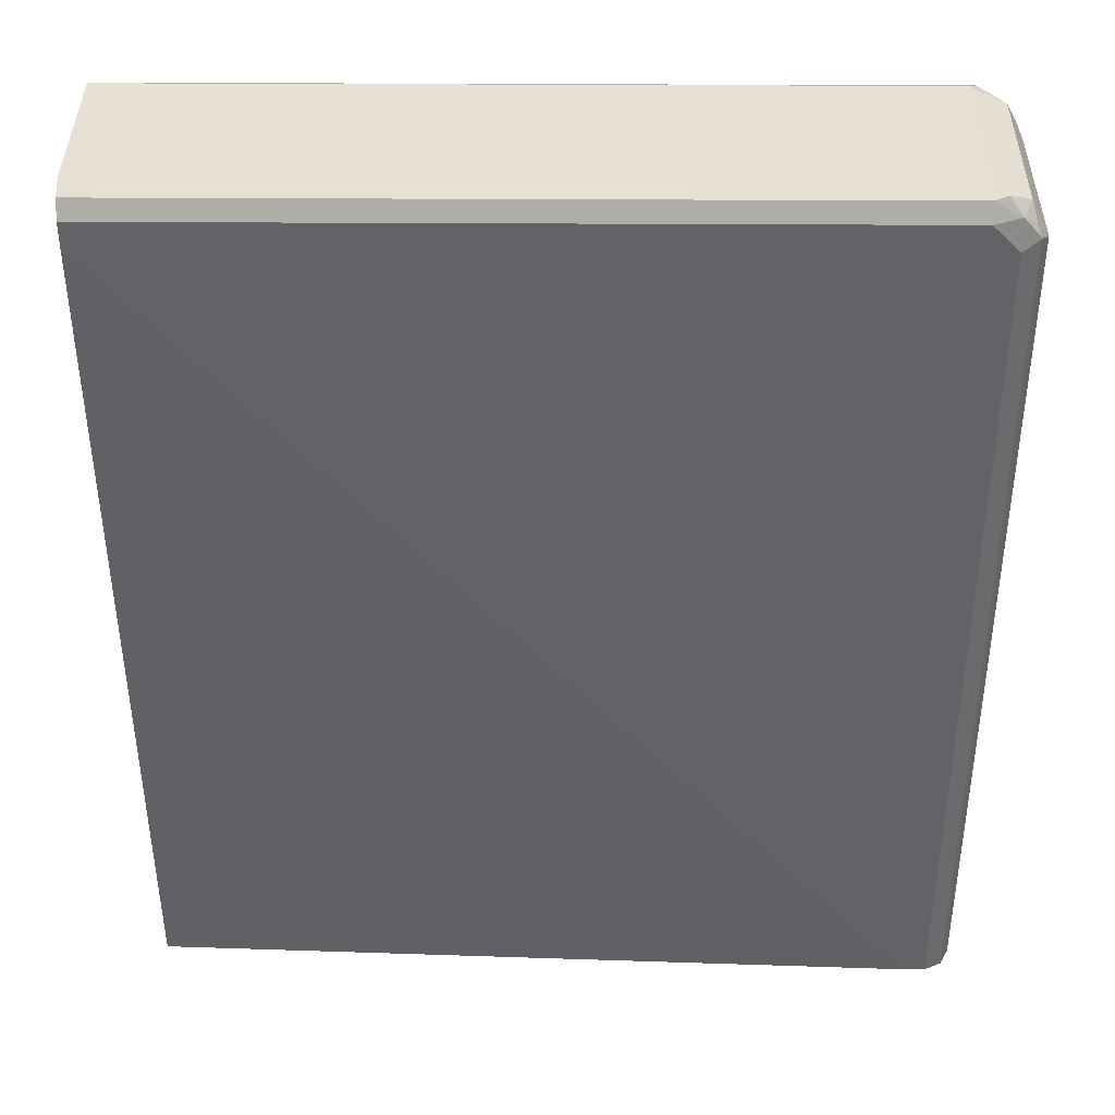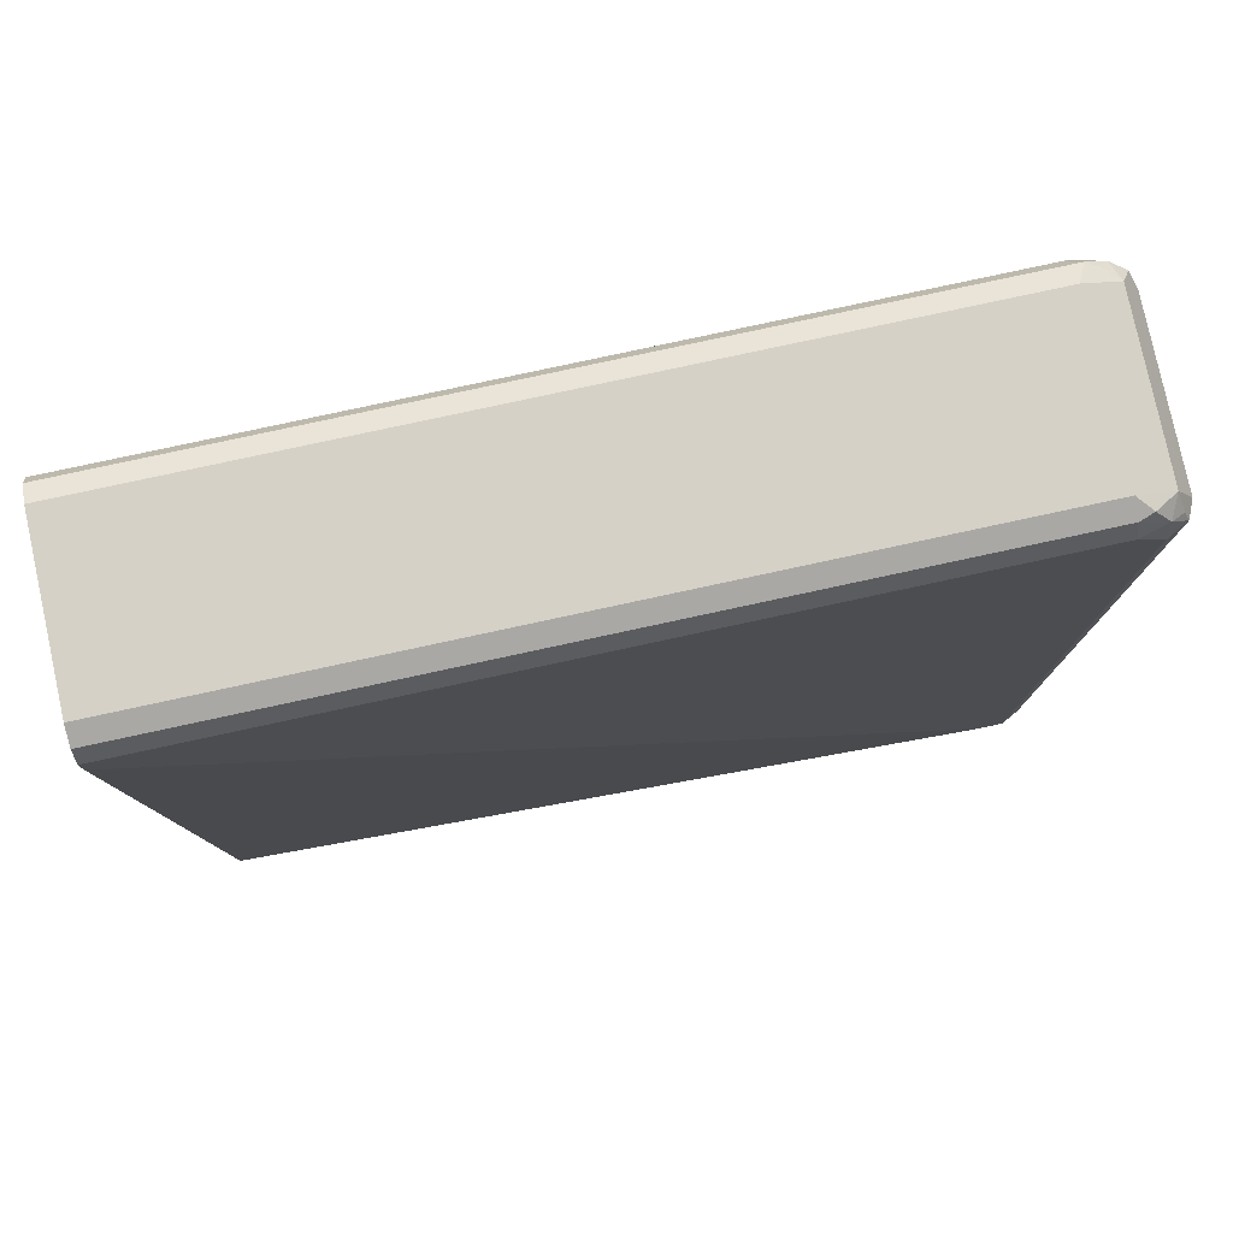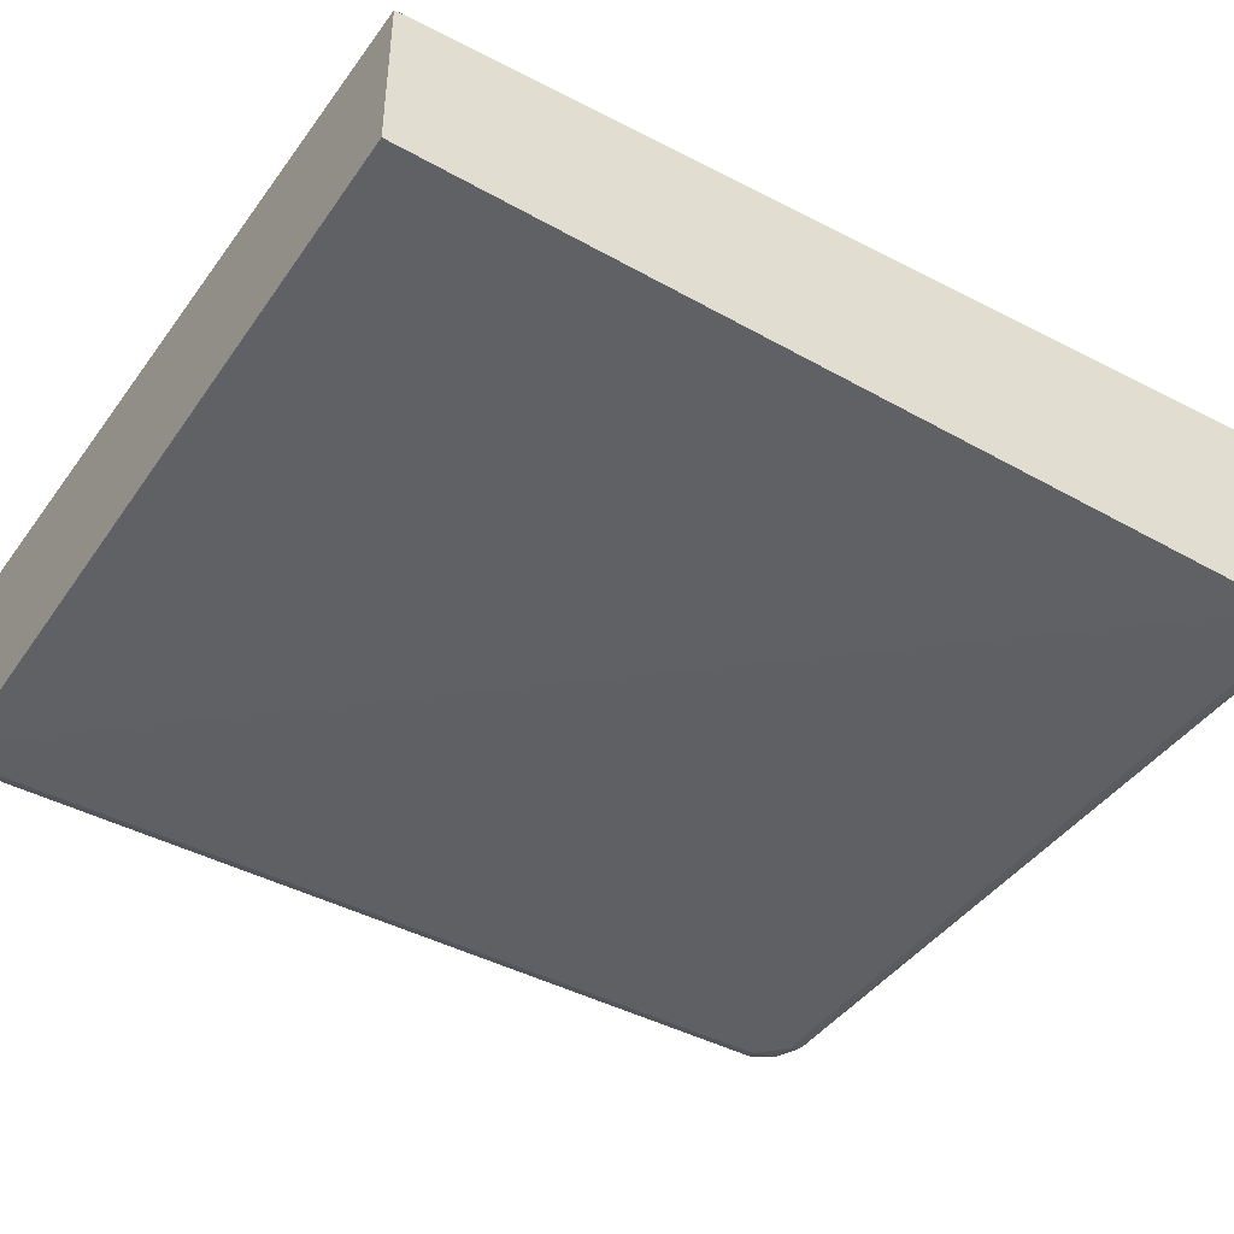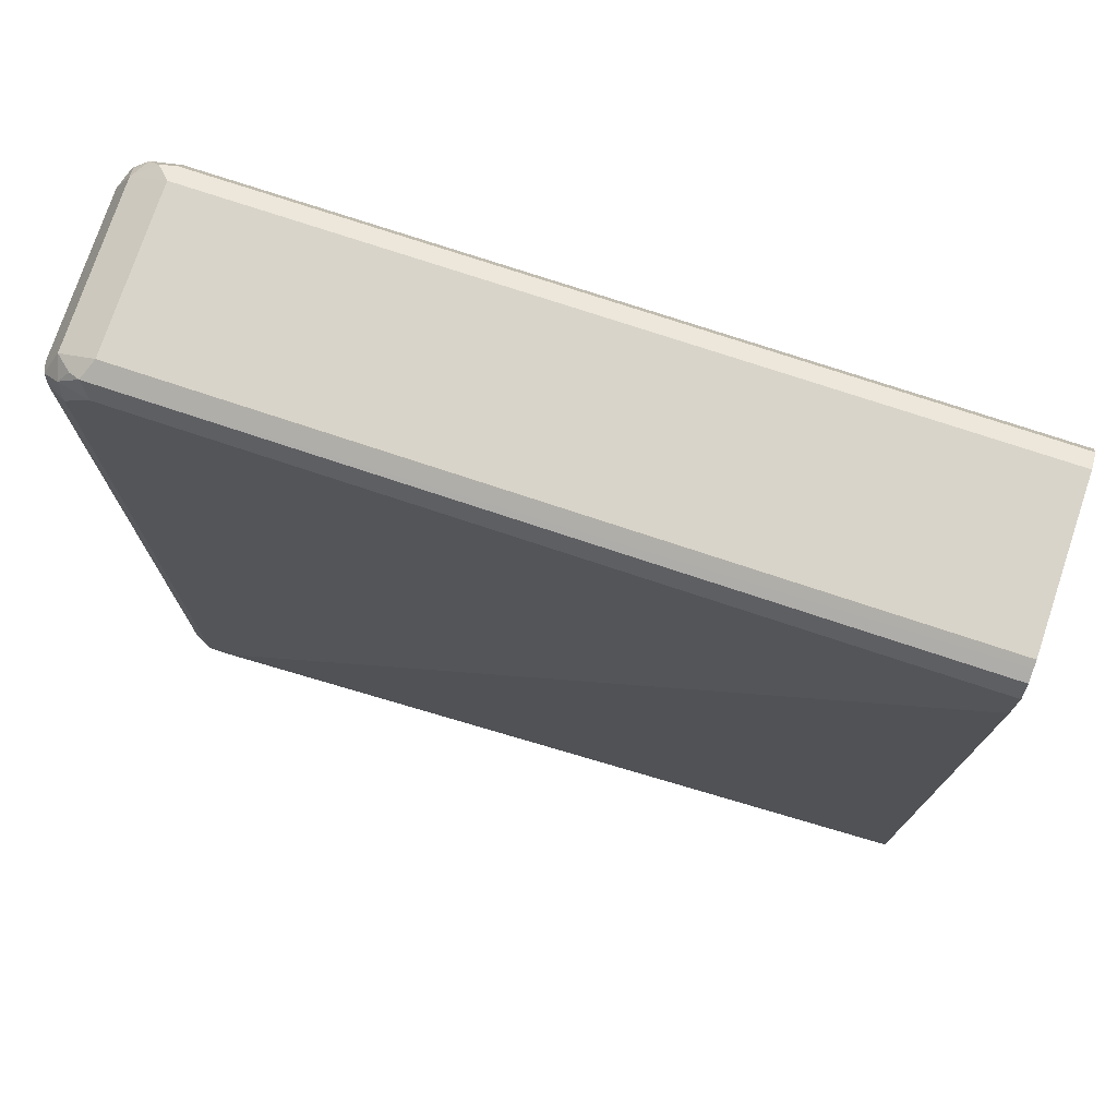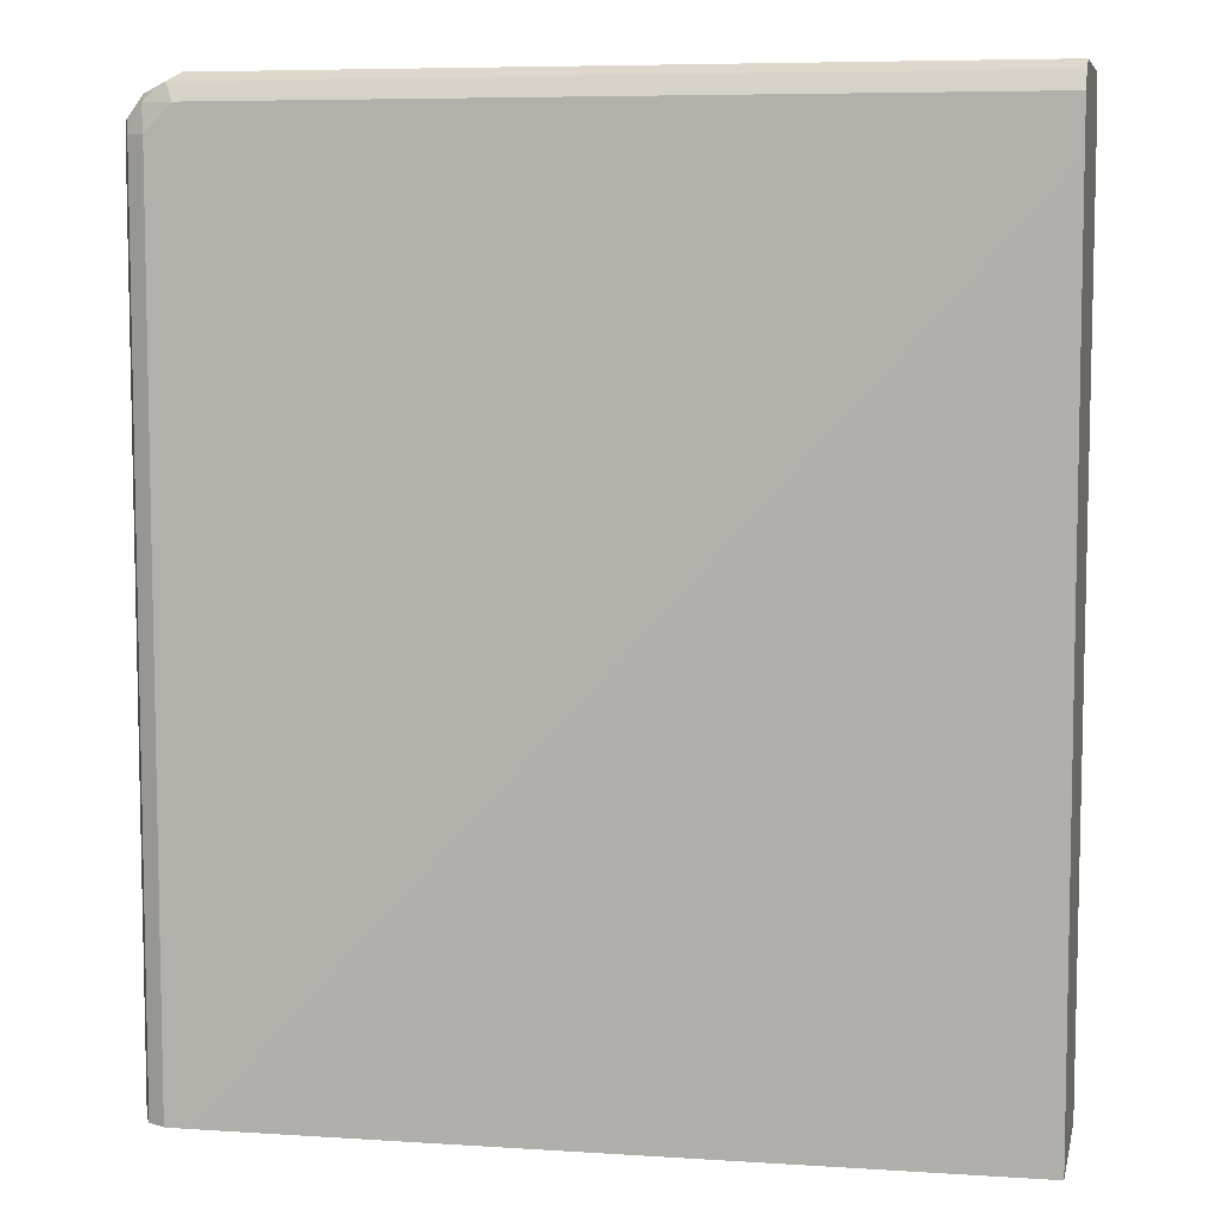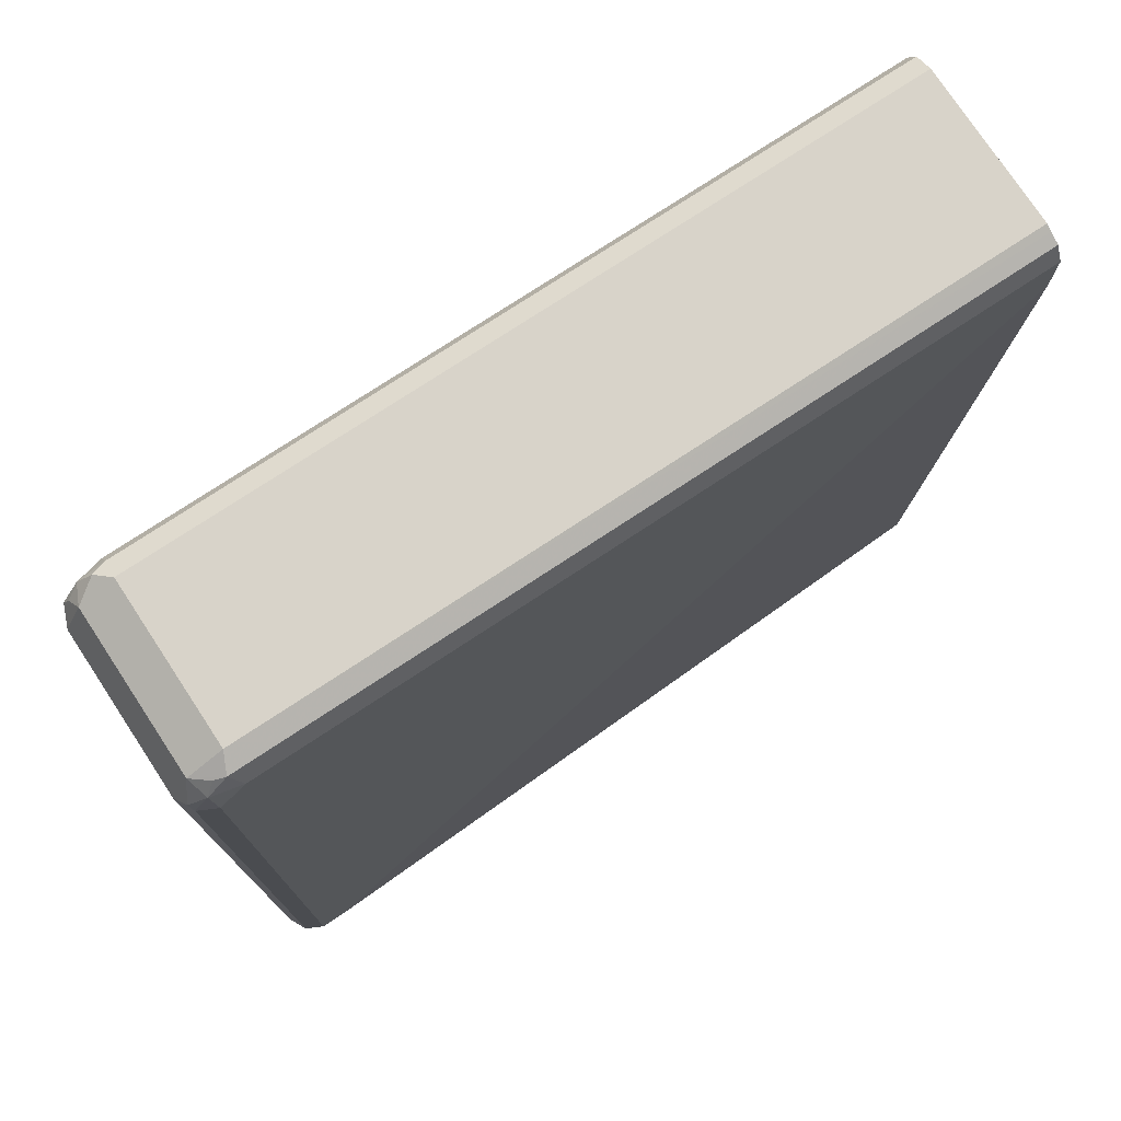
<metadata>
{"format":"obj","ext":"obj","renderer":"f3d","projection":"perspective","resolution":1024,"background":"white","views":[{"elev":39.0,"azim":-179.6,"up":"+Y"},{"elev":79.1,"azim":167.8,"up":"+Y"},{"elev":-42.9,"azim":57.4,"up":"+Z"},{"elev":74.9,"azim":18.4,"up":"+Y"},{"elev":7.3,"azim":12.3,"up":"+Y"},{"elev":75.9,"azim":-33.4,"up":"+Y"}]}
</metadata>
<code>
v -0.558 0.1985 -0.054
v -0.552 0.1985 -0.066
v -0.558 0.1985 0.054
v -0.558 0.792 -0.054
v -0.54 0.1985 -0.072
v -0.552 0.798 -0.066
v -0.552 0.1985 0.066
v -0.5535 0.801 0.06299
v -0.558 0.792 0.054
v -0.546 0.816 -0.054
v -0.522 0.1985 -0.072
v -0.54 0.792 -0.072
v -0.549 0.8055 -0.06299
v -0.54 0.8122 -0.06749
v -0.5516 0.1985 0.06617
v -0.552 0.792 0.066
v -0.5422 0.81 0.06749
v -0.546 0.816 0.054
v -0.522 0.828 -0.054
v -0.531 0.8235 -0.06299
v -0.002278 0.1985 -0.054
v -0.002278 0.792 -0.072
v -0.522 0.81 -0.072
v -0.522 0.822 -0.066
v -0.54 0.1985 0.072
v -0.54 0.792 0.072
v -0.522 0.81 0.072
v -0.528 0.822 0.066
v -0.5355 0.819 0.06299
v -0.522 0.828 0.054
v -0.002278 0.828 -0.054
v -0.002278 0.1985 0.054
v -0.002278 0.81 -0.072
v -0.002278 0.822 -0.066
v -0.522 0.1985 0.072
v -0.002278 0.81 0.072
v -0.002278 0.822 0.066
v -0.002278 0.8257 0.05855
v -0.002278 0.828 0.054
v -0.002278 0.774 0.072
f 19 24 20
f 21 22 33
f 19 34 24
f 19 31 34
f 19 39 31
f 19 30 39
f 18 28 30
f 17 27 28
f 17 26 27
f 17 29 18
f 17 28 29
f 16 26 17
f 15 26 16
f 21 33 34
f 15 25 26
f 18 29 28
f 21 34 31
f 27 36 37
f 21 39 38
f 14 24 23
f 32 40 35
f 30 38 39
f 28 38 30
f 28 37 38
f 27 37 28
f 25 27 26
f 21 31 39
f 25 36 27
f 25 35 40
f 23 34 33
f 23 24 34
f 21 40 32
f 21 36 40
f 21 37 36
f 21 38 37
f 25 40 36
f 14 20 24
f 12 14 23
f 1 7 3
f 3 8 9
f 3 7 8
f 2 6 12
f 1 6 2
f 1 4 6
f 1 9 4
f 1 3 9
f 4 9 18
f 1 15 7
f 1 35 25
f 1 32 35
f 1 21 32
f 1 11 21
f 1 5 11
f 1 2 5
f 11 22 21
f 1 25 15
f 4 18 10
f 2 12 5
f 5 12 23
f 10 14 13
f 10 20 14
f 10 19 20
f 10 30 19
f 10 18 30
f 4 10 6
f 8 17 18
f 8 16 17
f 7 16 8
f 8 18 9
f 7 15 16
f 6 14 12
f 6 13 14
f 6 10 13
f 5 22 11
f 5 33 22
f 5 23 33

</code>
